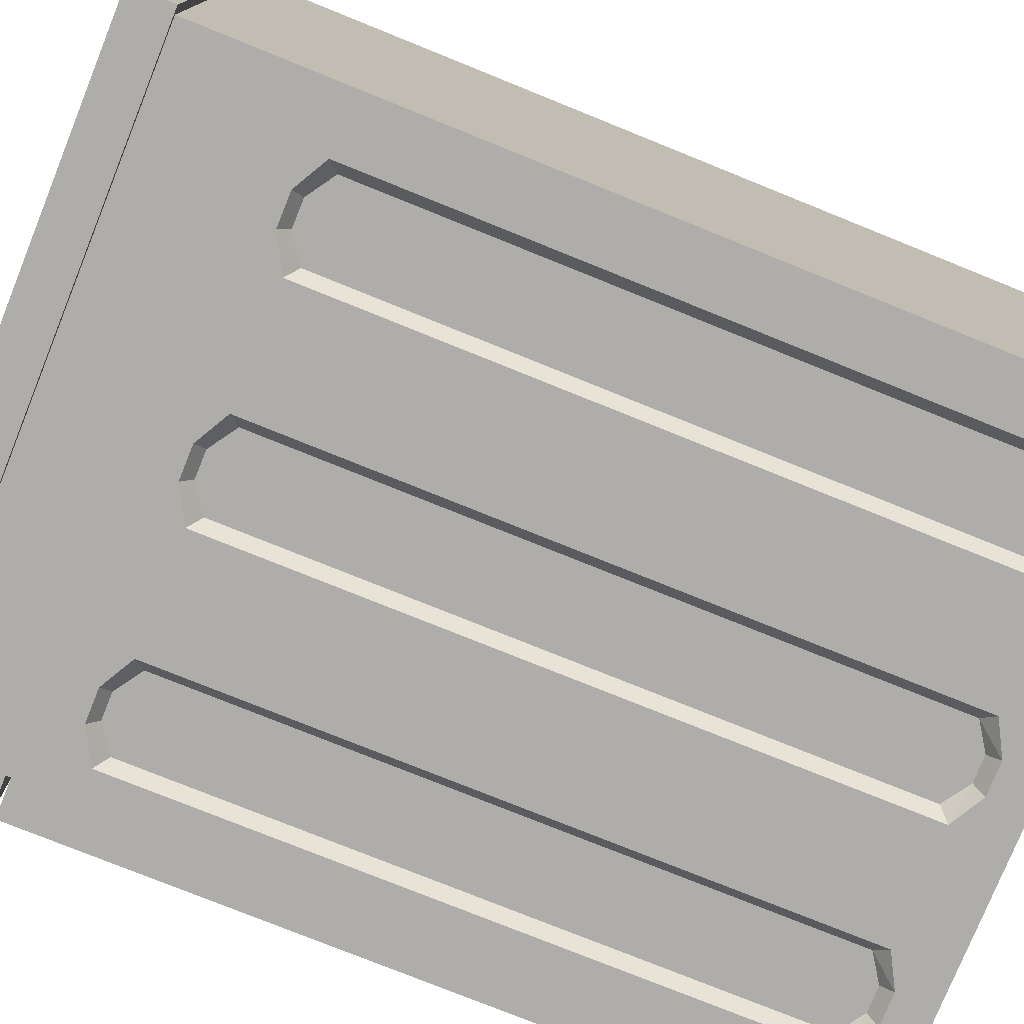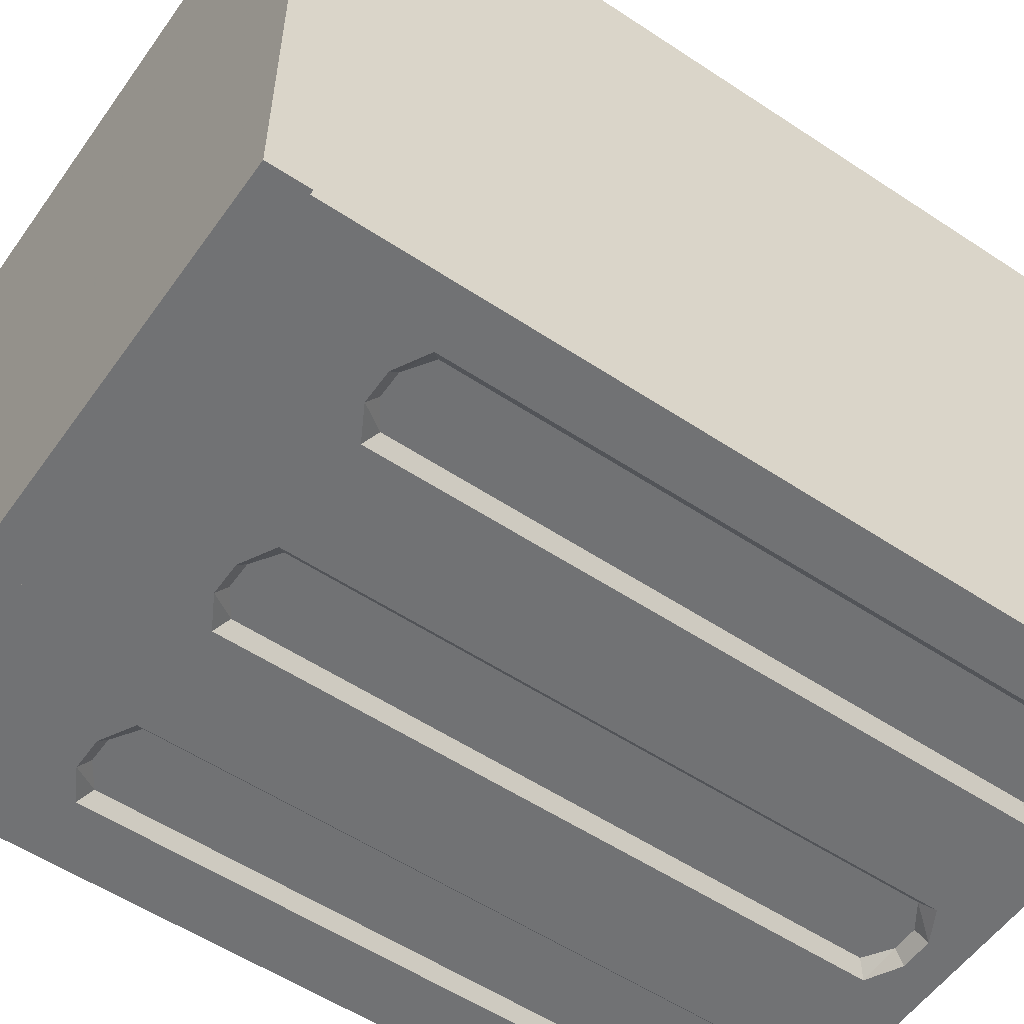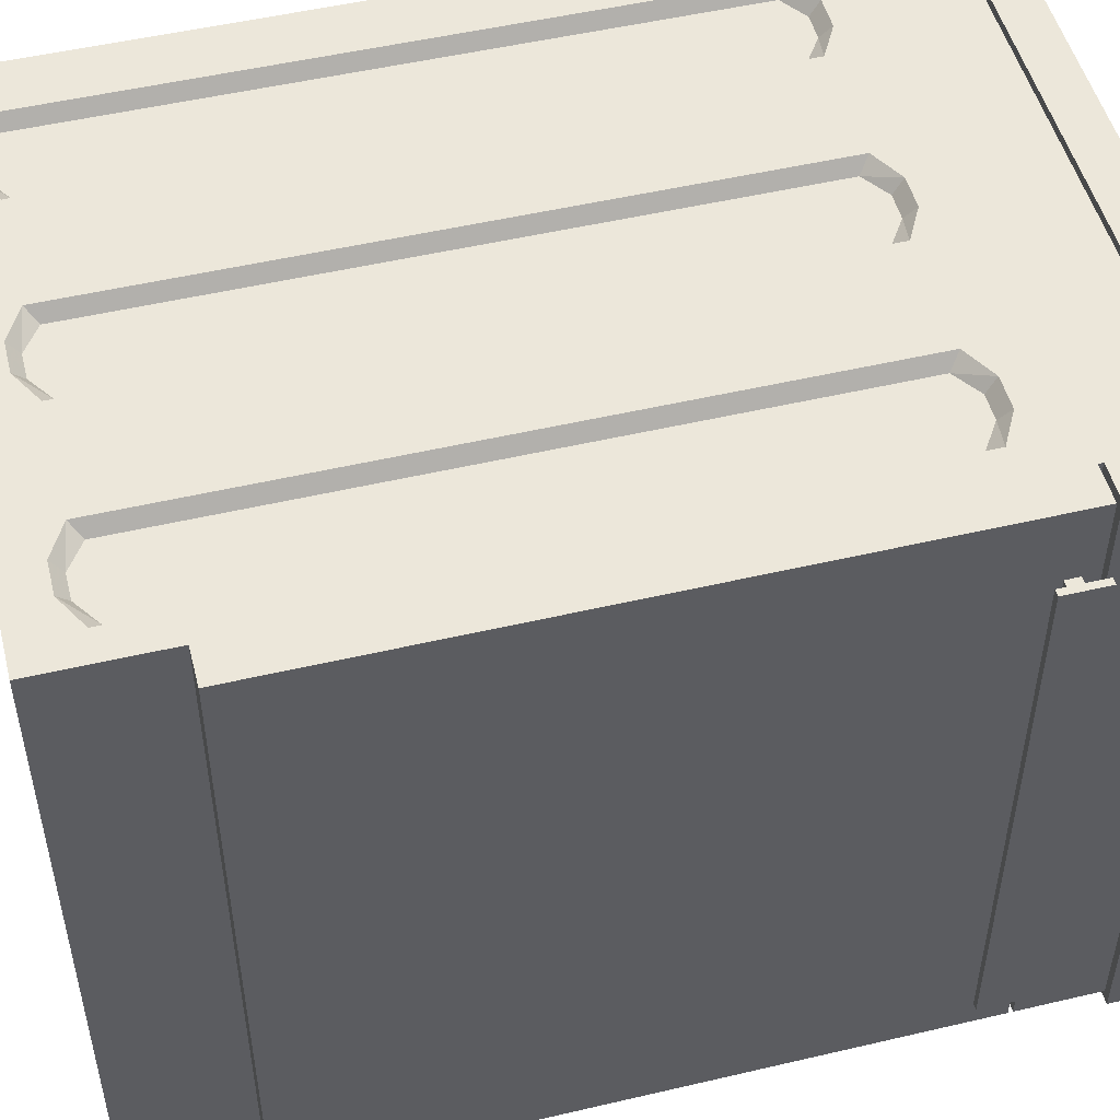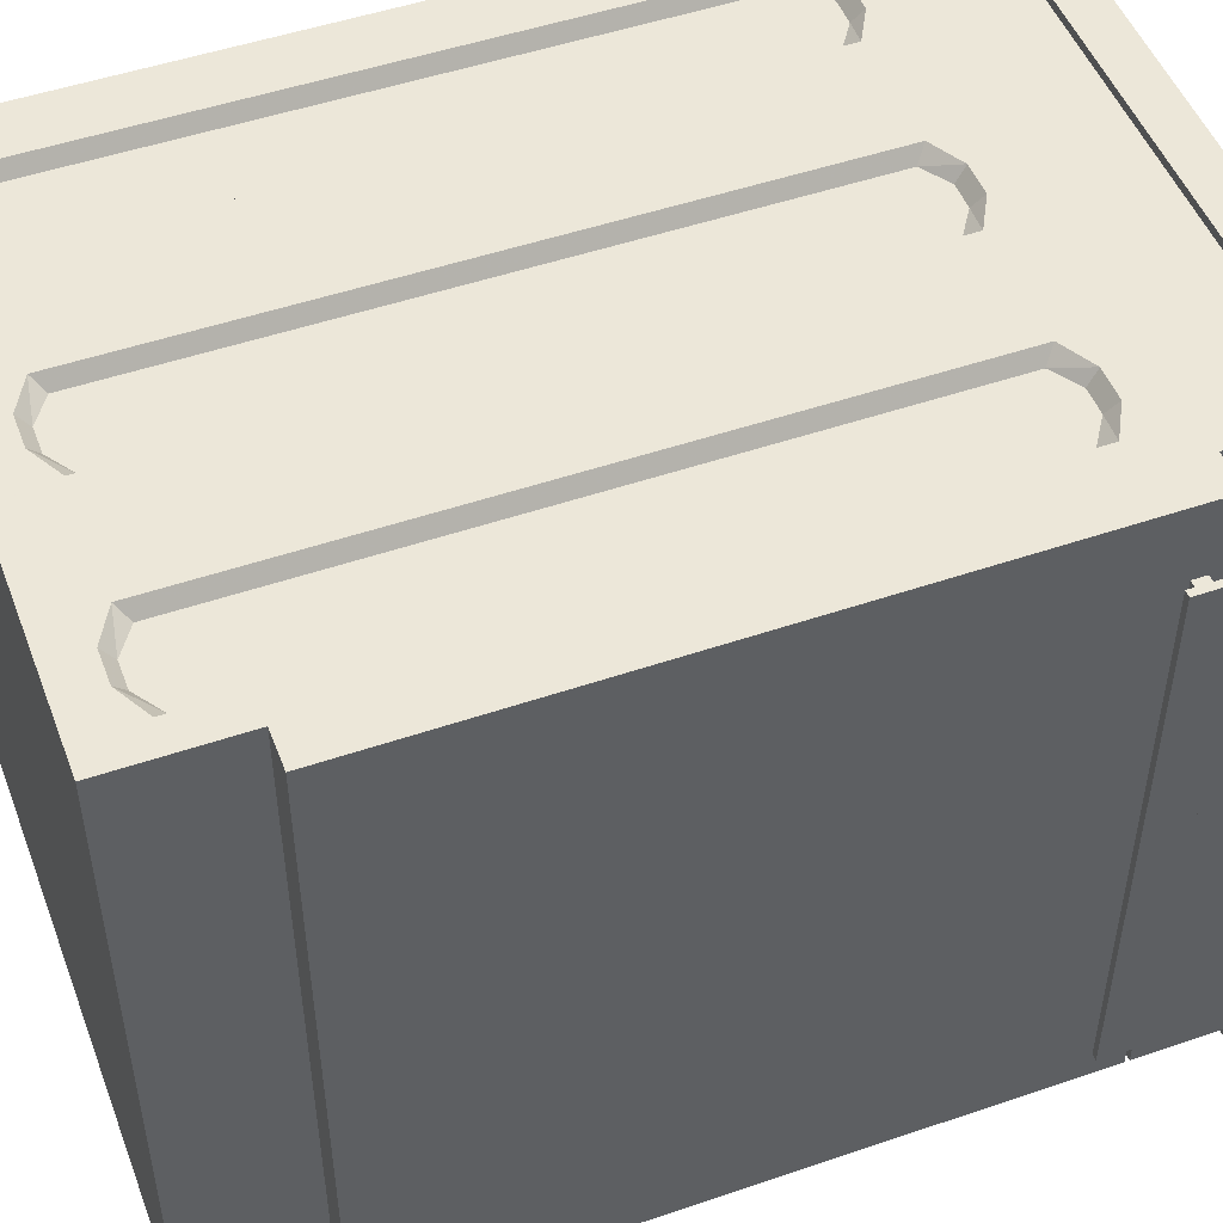
<metadata>
{"format":"obj","ext":"obj","renderer":"f3d","projection":"perspective","resolution":1024,"background":"white","views":[{"elev":-77.1,"azim":-112.0,"up":"+Z"},{"elev":-55.5,"azim":-124.9,"up":"+Z"},{"elev":50.6,"azim":75.6,"up":"+Z"},{"elev":49.9,"azim":69.4,"up":"+Z"}]}
</metadata>
<code>
g Dishwasher
v 40.38 90.69 24.72
v 37.95 88.04 24.72
v 40.38 88.05 24.72
v 37.95 88.24 23.71
v 40.38 88.25 23.71
v 37.95 88.81 22.85
v 40.38 88.82 22.85
v 37.95 89.67 22.28
v 40.38 89.68 22.28
v 37.95 90.68 22.08
v 40.38 90.69 22.08
v 37.95 91.69 22.28
v 40.38 91.7 22.28
v 37.95 92.55 22.85
v 40.38 92.55 22.85
v 37.95 93.12 23.71
v 40.38 93.13 23.71
v 37.95 93.32 24.72
v 40.38 93.33 24.72
v 37.95 93.12 25.73
v 40.38 93.13 25.73
v 37.95 92.55 26.59
v 40.38 92.55 26.59
v 37.95 91.69 27.16
v 40.38 91.7 27.16
v 37.95 90.68 27.36
v 40.38 90.69 27.36
v 37.95 89.67 27.16
v 40.38 89.68 27.16
v 37.95 88.81 26.59
v 40.38 88.82 26.59
v 37.95 88.24 25.73
v 40.38 88.25 25.73
v -34.03 0 37.82
v -34.03 100 37.82
v 34.14 0 37.82
v 34.14 100 37.82
v 34.14 0 -37.82
v 34.14 100 -37.82
v -34.03 0 -37.82
v -34.03 100 -37.82
v 34.14 85.47 37.82
v 34.14 85.47 -37.82
v -34.03 85.47 37.82
v -34.03 85.47 -37.82
v -10.34 0 37.82
v 13.35 0 37.82
v -10.34 85.47 37.82
v 13.35 85.47 37.82
v -10.34 100 37.82
v 13.35 100 37.82
v -10.34 100 -37.82
v -10.34 0 -37.82
v 13.35 0 -37.82
v 30.66 6.379 37.82
v 19.73 6.379 37.82
v 19.73 79.09 37.82
v 30.66 79.09 37.82
v 30.66 79.09 -37.82
v 19.73 79.09 -37.82
v -27.65 6.379 37.82
v -27.65 79.09 -37.82
v -27.65 6.379 -37.82
v -16.72 6.379 -37.82
v -2.831 77.96 36.39
v -17.85 7.509 36.39
v -26.52 7.509 36.39
v -26.52 77.96 36.39
v -17.85 77.96 36.39
v 5.841 77.96 -36.39
v -2.831 77.96 -36.39
v 5.841 7.509 -36.39
v -17.85 77.96 -36.39
v -26.52 77.96 -36.39
v 26.64 5.572 36.39
v 23.75 79.9 36.39
v 26.64 79.9 36.39
v 23.37 81.09 37.82
v 27.02 81.09 37.82
v 23.37 4.379 37.82
v 27.02 4.379 37.82
v 23.75 79.9 -36.39
v 26.64 79.9 -36.39
v 23.75 5.572 -36.39
v 26.64 5.572 -36.39
v 23.37 4.379 -37.82
v 27.02 4.379 -37.82
v 23.37 81.09 -37.82
v 27.02 81.09 -37.82
v 0.05942 5.572 36.39
v 2.95 5.572 36.39
v 0.05942 79.9 36.39
v -0.3173 81.09 37.82
v 3.327 81.09 37.82
v -0.3173 4.379 37.82
v -20.36 81.09 37.82
v -24.01 4.379 37.82
v -20.36 4.379 37.82
v -0.3173 4.379 -37.82
v 3.327 4.379 -37.82
v -23.63 79.9 -36.39
v -20.36 4.379 -37.82
v 19.73 6.379 -37.82
v 30.66 6.379 -37.82
v 6.971 6.379 37.82
v -3.961 6.379 37.82
v -3.961 79.09 37.82
v 6.971 79.09 37.82
v -16.72 6.379 37.82
v -27.65 79.09 37.82
v -16.72 79.09 37.82
v 6.971 79.09 -37.82
v -3.961 79.09 -37.82
v -3.961 6.379 -37.82
v 6.971 6.379 -37.82
v -16.72 79.09 -37.82
v 29.53 7.509 36.39
v 20.86 7.509 36.39
v 20.86 77.96 36.39
v 29.53 77.96 36.39
v 29.53 77.96 -36.39
v 20.86 77.96 -36.39
v 20.86 7.509 -36.39
v 29.53 7.509 -36.39
v 5.841 7.509 36.39
v -2.831 7.509 36.39
v 5.841 77.96 36.39
v -2.831 7.509 -36.39
v -26.52 7.509 -36.39
v -17.85 7.509 -36.39
v 23.75 5.572 36.39
v 2.95 79.9 36.39
v 3.327 4.379 37.82
v -23.63 5.572 36.39
v -20.74 5.572 36.39
v -23.63 79.9 36.39
v -20.74 79.9 36.39
v -24.01 81.09 37.82
v 0.05942 79.9 -36.39
v 2.95 79.9 -36.39
v 0.05942 5.572 -36.39
v 2.95 5.572 -36.39
v -0.3173 81.09 -37.82
v 3.327 81.09 -37.82
v -20.74 79.9 -36.39
v -23.63 5.572 -36.39
v -20.74 5.572 -36.39
v -24.01 4.379 -37.82
v -24.01 81.09 -37.82
v -20.36 81.09 -37.82
v 13.35 100 -37.82
v -10.34 85.47 -37.82
v 13.35 85.47 -37.82
v -34.03 95.37 37.82
v 34.14 95.37 37.82
v 34.14 95.37 -37.82
v -34.03 95.37 -37.82
v -10.34 95.37 37.82
v 13.35 95.37 37.82
v -10.34 95.37 -37.82
v 13.35 95.37 -37.82
v 34.14 85.99 37.82
v 34.14 85.99 -37.82
v -34.03 85.99 37.82
v -34.03 85.99 -37.82
v -10.34 85.99 37.82
v 13.35 85.99 37.82
v -10.34 85.99 -37.82
v 13.35 85.99 -37.82
v 38.33 85.47 37.82
v 38.33 85.47 -37.82
v 38.33 100 37.82
v 38.33 100 -37.82
v 38.33 95.37 37.82
v 38.33 95.37 -37.82
v 38.33 85.99 37.82
v 38.33 85.99 -37.82
v -34.97 100 38.76
v 34.14 100 38.76
v 34.14 100 -38.76
v -34.97 100 -38.76
v -10.34 100 38.76
v 13.35 100 38.76
v -10.34 100 -38.76
v 13.35 100 -38.76
v -34.97 95.37 38.76
v 34.14 95.37 38.76
v 34.14 95.37 -38.76
v -34.97 95.37 -38.76
v -10.34 95.37 38.76
v 13.35 95.37 38.76
v -10.34 95.37 -38.76
v 13.35 95.37 -38.76
v 39.27 100 38.76
v 39.27 100 -38.76
v 39.27 95.37 38.76
v 39.27 95.37 -38.76
v 38.33 87.81 12.02
v 38.33 93.55 12.02
v 38.33 93.55 -12.02
v 38.33 87.81 -12.02
v -34.03 13.41 37.82
v 34.14 13.41 37.82
v 34.14 13.41 -37.82
v -34.03 13.41 -37.82
v -10.34 13.41 37.82
v 13.35 13.41 37.82
v -10.34 13.41 -37.82
v 13.35 13.41 -37.82
v 30.66 13.41 37.82
v 19.73 13.41 37.82
v 30.66 13.41 -37.82
v 19.73 13.41 -37.82
v -27.65 13.41 37.82
v -27.65 13.41 -37.82
v -16.72 13.41 -37.82
v -2.831 13.41 36.39
v -17.85 13.41 36.39
v -26.52 13.41 36.39
v 5.841 13.41 -36.39
v -2.831 13.41 -36.39
v -17.85 13.41 -36.39
v -26.52 13.41 -36.39
v 26.64 13.41 36.39
v 23.75 13.41 36.39
v 23.75 13.41 -36.39
v 26.64 13.41 -36.39
v 0.05942 13.41 36.39
v 2.95 13.41 36.39
v -23.63 13.41 -36.39
v 6.971 13.41 37.82
v -3.961 13.41 37.82
v -16.72 13.41 37.82
v 6.971 13.41 -37.82
v -3.961 13.41 -37.82
v 29.53 13.41 36.39
v 20.86 13.41 36.39
v 29.53 13.41 -36.39
v 20.86 13.41 -36.39
v 5.841 13.41 36.39
v -23.63 13.41 36.39
v -20.74 13.41 36.39
v 0.05942 13.41 -36.39
v 2.95 13.41 -36.39
v -20.74 13.41 -36.39
v 38.33 13.41 37.82
v 38.33 13.41 -37.82
v 30.66 6.379 37.82
v 19.73 6.379 37.82
v 19.73 79.09 37.82
v 30.66 79.09 37.82
v 30.66 79.09 -37.82
v 19.73 79.09 -37.82
v -27.65 6.379 37.82
v -27.65 79.09 -37.82
v -27.65 6.379 -37.82
v -16.72 6.379 -37.82
v -2.831 77.96 36.39
v -17.85 7.509 36.39
v -26.52 7.509 36.39
v -26.52 77.96 36.39
v -17.85 77.96 36.39
v 5.841 77.96 -36.39
v -2.831 77.96 -36.39
v 5.841 7.509 -36.39
v -17.85 77.96 -36.39
v -26.52 77.96 -36.39
v 26.64 5.572 36.39
v 23.75 79.9 36.39
v 26.64 79.9 36.39
v 23.37 81.09 37.82
v 27.02 81.09 37.82
v 23.37 4.379 37.82
v 27.02 4.379 37.82
v 23.75 79.9 -36.39
v 26.64 79.9 -36.39
v 23.75 5.572 -36.39
v 26.64 5.572 -36.39
v 23.37 4.379 -37.82
v 27.02 4.379 -37.82
v 23.37 81.09 -37.82
v 27.02 81.09 -37.82
v 0.05942 5.572 36.39
v 2.95 5.572 36.39
v 0.05942 79.9 36.39
v -0.3173 81.09 37.82
v 3.327 81.09 37.82
v -0.3173 4.379 37.82
v -20.36 81.09 37.82
v -24.01 4.379 37.82
v -20.36 4.379 37.82
v -0.3173 4.379 -37.82
v 3.327 4.379 -37.82
v -23.63 79.9 -36.39
v -20.36 4.379 -37.82
v 19.73 6.379 -37.82
v 30.66 6.379 -37.82
v 6.971 6.379 37.82
v -3.961 6.379 37.82
v -3.961 79.09 37.82
v 6.971 79.09 37.82
v -16.72 6.379 37.82
v -27.65 79.09 37.82
v -16.72 79.09 37.82
v 6.971 79.09 -37.82
v -3.961 79.09 -37.82
v -3.961 6.379 -37.82
v 6.971 6.379 -37.82
v -16.72 79.09 -37.82
v 29.53 7.509 36.39
v 20.86 7.509 36.39
v 20.86 77.96 36.39
v 29.53 77.96 36.39
v 29.53 77.96 -36.39
v 20.86 77.96 -36.39
v 20.86 7.509 -36.39
v 29.53 7.509 -36.39
v 5.841 7.509 36.39
v -2.831 7.509 36.39
v 5.841 77.96 36.39
v -2.831 7.509 -36.39
v -26.52 7.509 -36.39
v -17.85 7.509 -36.39
v 23.75 5.572 36.39
v 2.95 79.9 36.39
v 3.327 4.379 37.82
v -23.63 5.572 36.39
v -20.74 5.572 36.39
v -23.63 79.9 36.39
v -20.74 79.9 36.39
v -24.01 81.09 37.82
v 0.05942 79.9 -36.39
v 2.95 79.9 -36.39
v 0.05942 5.572 -36.39
v 2.95 5.572 -36.39
v -0.3173 81.09 -37.82
v 3.327 81.09 -37.82
v -20.74 79.9 -36.39
v -23.63 5.572 -36.39
v -20.74 5.572 -36.39
v -24.01 4.379 -37.82
v -24.01 81.09 -37.82
v -20.36 81.09 -37.82
v 30.66 13.41 37.82
v 19.73 13.41 37.82
v 30.66 13.41 -37.82
v 19.73 13.41 -37.82
v -27.65 13.41 37.82
v -27.65 13.41 -37.82
v -16.72 13.41 -37.82
v -2.831 13.41 36.39
v -17.85 13.41 36.39
v -26.52 13.41 36.39
v 5.841 13.41 -36.39
v -2.831 13.41 -36.39
v -17.85 13.41 -36.39
v -26.52 13.41 -36.39
v 6.971 13.41 37.82
v -3.961 13.41 37.82
v -16.72 13.41 37.82
v 6.971 13.41 -37.82
v -3.961 13.41 -37.82
v 29.53 13.41 36.39
v 20.86 13.41 36.39
v 29.53 13.41 -36.39
v 20.86 13.41 -36.39
v 5.841 13.41 36.39
v 40.99 80.56 31.02
v 40.99 80.56 -31.02
v 40.99 85.4 31.02
v 40.99 85.4 -31.02
v 40.24 80.56 31.02
v 40.24 80.56 -31.02
v 40.24 85.4 31.02
v 40.24 85.4 -31.02
v 40.24 80.56 26.05
v 40.24 80.56 -26.05
v 40.24 85.4 26.05
v 40.24 85.4 -26.05
v 40.99 85.4 26.05
v 40.99 85.4 -26.05
v 40.99 80.56 26.05
v 40.99 80.56 -26.05
v 40.24 82.22 -29.36
v 40.24 82.22 -27.71
v 40.24 83.74 -27.71
v 40.24 83.74 -29.36
v 40.24 82.22 27.71
v 40.24 82.22 29.36
v 40.24 83.74 29.36
v 40.24 83.74 27.71
v 37.38 82.22 -29.36
v 37.38 82.22 -27.71
v 37.38 83.74 -27.71
v 37.38 83.74 -29.36
v 37.38 82.22 27.71
v 37.38 82.22 29.36
v 37.38 83.74 29.36
v 37.38 83.74 27.71
f 25 1 23
f 4 5 3 2
f 5 1 3
f 26 27 25 24
f 6 7 5 4
f 7 1 5
f 27 1 25
f 8 9 7 6
f 9 1 7
f 28 29 27 26
f 10 11 9 8
f 11 1 9
f 29 1 27
f 12 13 11 10
f 13 1 11
f 30 31 29 28
f 14 15 13 12
f 15 1 13
f 31 1 29
f 16 17 15 14
f 17 1 15
f 32 33 31 30
f 18 19 17 16
f 19 1 17
f 33 1 31
f 20 21 19 18
f 21 1 19
f 2 3 33 32
f 22 23 21 20
f 23 1 21
f 3 1 33
f 24 25 23 22
f 45 205 202 44
f 240 229 91 125
f 218 242 135 66
f 220 244 140 70
f 222 130 147 245
f 50 51 151 52
f 51 37 39 151
f 53 54 47 46
f 54 38 36 47
f 193 192 184 185
f 168 152 45 165
f 166 48 49 167
f 191 187 179 183
f 203 42 58 210
f 80 56 47
f 207 211 57 49
f 79 58 42
f 204 38 104 212
f 88 60 153
f 209 153 60 213
f 236 120 77 224
f 87 104 38
f 238 124 85 227
f 207 231 105 47
f 35 50 52 41
f 40 53 46 34
f 95 106 46
f 206 232 107 48
f 163 43 153 169
f 181 189 186 178
f 94 108 49
f 164 44 48 166
f 206 48 111 233
f 97 61 34
f 202 214 110 44
f 96 111 48
f 209 234 112 153
f 143 113 152
f 208 152 113 235
f 100 115 54
f 208 53 64 216
f 149 62 45
f 205 45 62 215
f 102 64 53
f 344 363 310 248
f 249 273 324 311
f 345 364 312 250
f 251 272 270 313
f 346 365 314 252
f 253 281 275 315
f 347 366 316 296
f 297 280 278 317
f 358 367 318 298
f 299 288 283 319
f 359 351 258 300
f 301 287 325 320
f 360 304 262 352
f 254 290 327 260
f 348 254 260 353
f 304 289 330 262
f 361 354 263 305
f 306 336 332 264
f 362 355 321 307
f 308 293 335 265
f 350 356 266 309
f 255 342 294 267
f 349 255 267 357
f 257 295 340 323
f 224 77 76 225
f 225 76 119 237
f 227 85 84 226
f 226 239 122 82
f 229 132 92 228
f 228 217 126 90
f 242 241 134 135
f 241 219 67 134
f 244 243 139 140
f 243 221 71 139
f 245 147 146 230
f 230 146 129 223
f 81 80 47 36
f 36 55 81
f 78 79 42 49
f 49 57 78
f 43 89 88 153
f 43 59 89
f 86 87 38 54
f 54 103 86
f 47 133 95 46
f 47 105 133
f 93 94 49 48
f 48 107 93
f 98 97 34 46
f 46 109 98
f 138 96 48 44
f 44 110 138
f 153 144 143 152
f 153 112 144
f 99 100 54 53
f 53 114 99
f 152 150 149 45
f 152 116 150
f 148 102 53 40
f 40 63 148
f 273 274 268 324
f 274 248 310 268
f 272 271 269 270
f 271 250 312 269
f 281 282 276 275
f 282 252 314 276
f 280 279 277 278
f 279 296 316 277
f 288 326 284 283
f 326 298 318 284
f 287 286 285 325
f 286 300 258 285
f 290 291 328 327
f 291 302 259 328
f 289 331 329 330
f 331 303 261 329
f 336 337 333 332
f 337 305 263 333
f 293 292 334 335
f 292 307 321 334
f 342 343 338 294
f 343 309 266 338
f 295 341 339 340
f 341 256 322 339
f 170 246 247 171
f 196 197 195 194
f 161 169 168 160
f 189 181 184 192
f 191 183 182 190
f 159 167 162 155
f 193 185 180 188
f 157 165 164 154
f 190 182 178 186
f 162 42 43 163
f 165 157 160 168
f 167 159 158 166
f 169 161 156 163
f 166 158 154 164
f 169 153 152 168
f 167 49 42 162
f 165 45 44 164
f 201 200 199 198
f 42 170 171 43
f 223 74 101 230
f 246 170 42 203
f 204 43 171 247
f 187 196 194 179
f 180 195 197 188
f 37 172 173 39
f 163 177 176 162
f 156 175 177 163
f 162 176 174 155
f 160 192 193 161
f 151 185 184 52
f 155 187 191 159
f 51 183 179 37
f 41 181 178 35
f 154 186 189 157
f 175 197 196 174
f 172 194 195 173
f 157 189 192 160
f 52 184 181 41
f 159 191 190 158
f 50 182 183 51
f 161 193 188 156
f 39 180 185 151
f 158 190 186 154
f 35 178 182 50
f 174 196 187 155
f 37 179 194 172
f 173 195 180 39
f 156 188 197 175
f 177 201 198 176
f 176 198 199 174
f 174 199 200 175
f 175 200 201 177
f 205 40 34 202
f 240 127 132 229
f 218 69 137 242
f 220 72 142 244
f 245 145 73 222
f 210 55 36 203
f 207 47 56 211
f 212 59 43 204
f 213 103 54 209
f 224 75 117 236
f 227 83 121 238
f 207 49 108 231
f 206 46 106 232
f 233 109 46 206
f 202 34 61 214
f 209 54 115 234
f 235 114 53 208
f 216 116 152 208
f 215 63 40 205
f 344 251 313 363
f 345 249 311 364
f 346 297 317 365
f 347 253 315 366
f 358 301 320 367
f 359 299 319 351
f 352 259 302 360
f 353 261 303 348
f 361 308 265 354
f 362 306 264 355
f 350 257 323 356
f 357 322 256 349
f 225 131 75 224
f 237 118 131 225
f 226 82 83 227
f 226 84 123 239
f 228 90 91 229
f 228 92 65 217
f 242 137 136 241
f 241 136 68 219
f 244 142 141 243
f 243 141 128 221
f 230 101 145 245
f 246 203 204 247
f 38 204 203 36
f 392 393 394 395
f 368 382 380 370
f 375 379 381 371
f 370 374 372 368
f 372 376 382 368
f 369 373 375 371
f 377 376 378 379
f 396 397 398 399
f 382 383 381 380
f 383 369 371 381
f 379 378 380 381
f 378 374 370 380
f 376 377 383 382
f 377 373 369 383
f 373 384 387 375
f 377 385 384 373
f 379 386 385 377
f 375 387 386 379
f 376 388 391 378
f 372 389 388 376
f 374 390 389 372
f 378 391 390 374
f 384 392 395 387
f 387 395 394 386
f 386 394 393 385
f 385 393 392 384
f 388 396 399 391
f 391 399 398 390
f 390 398 397 389
f 389 397 396 388

</code>
